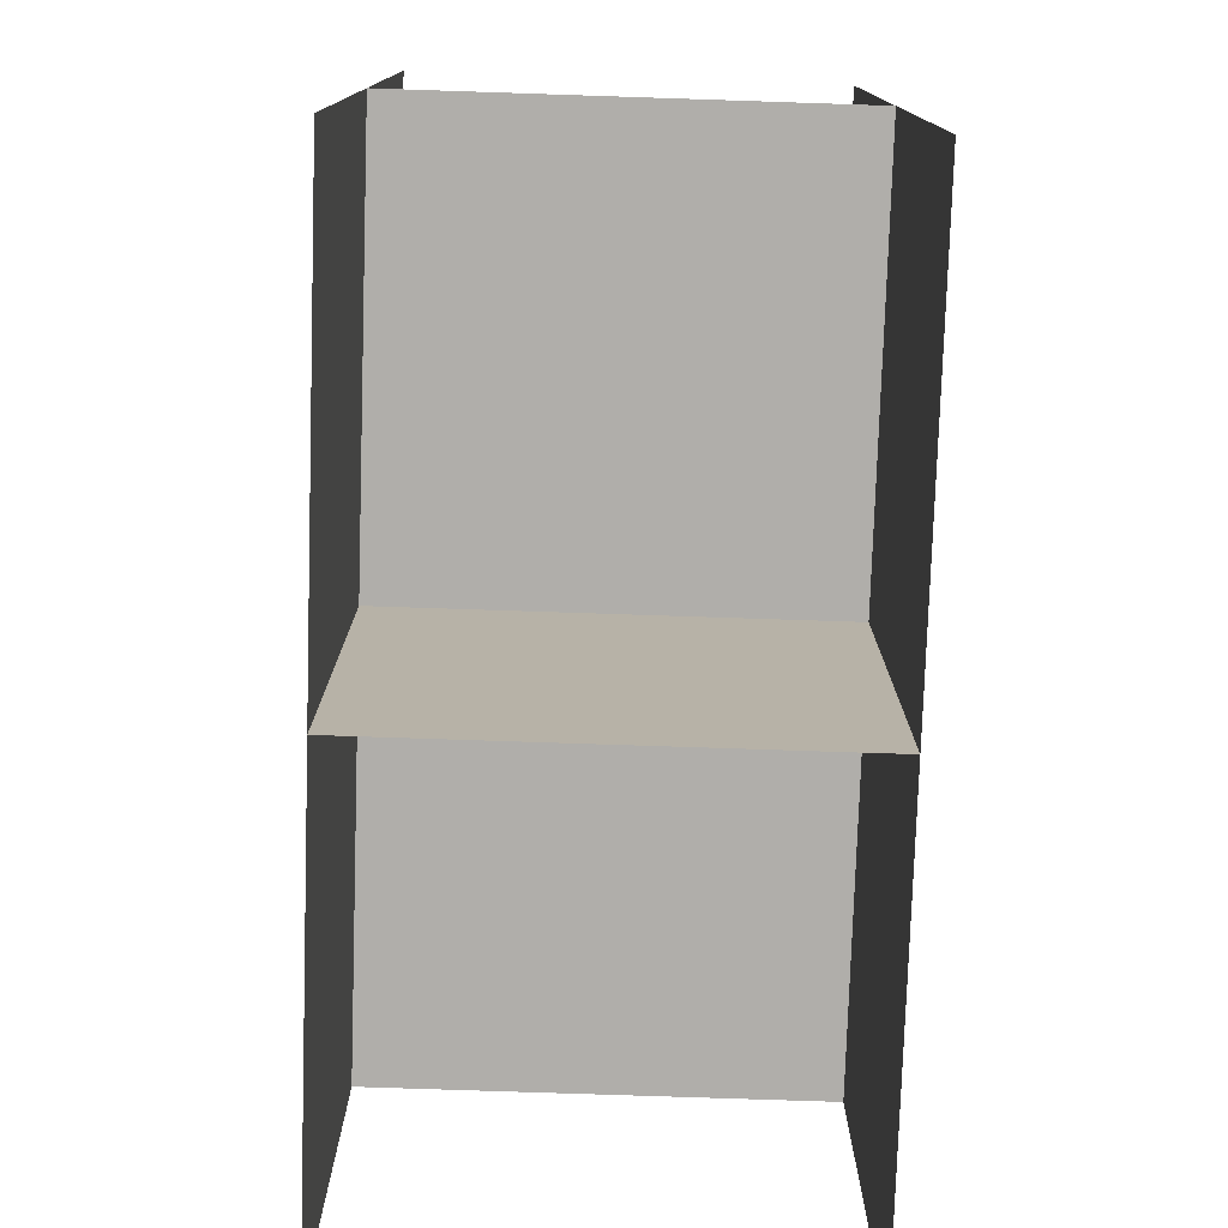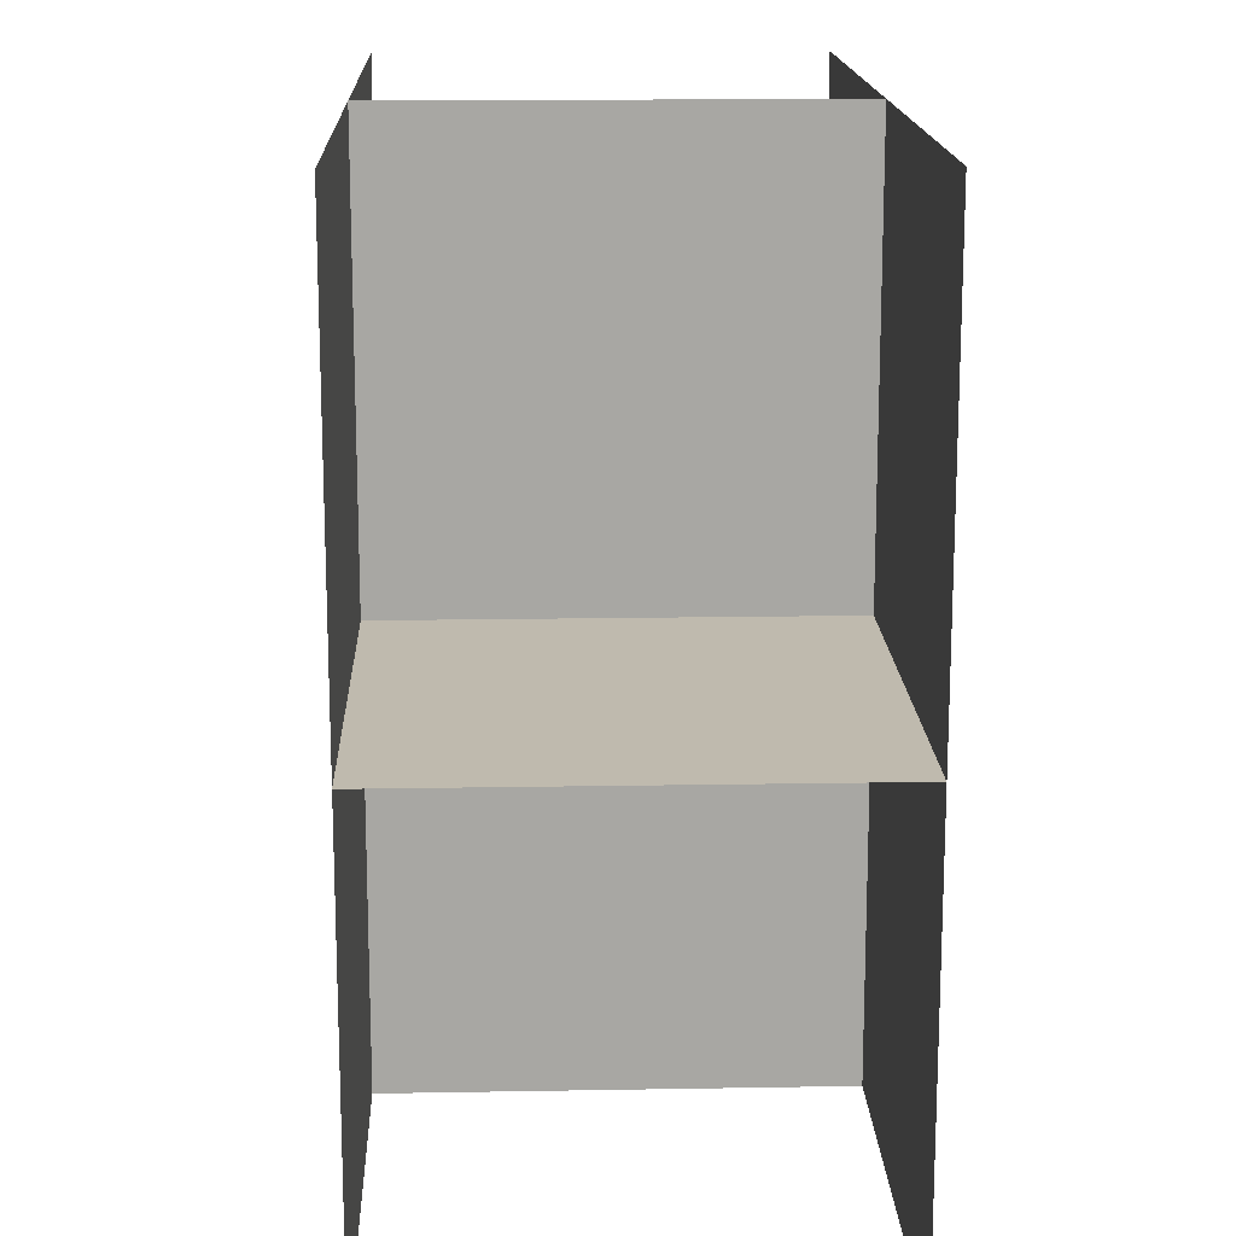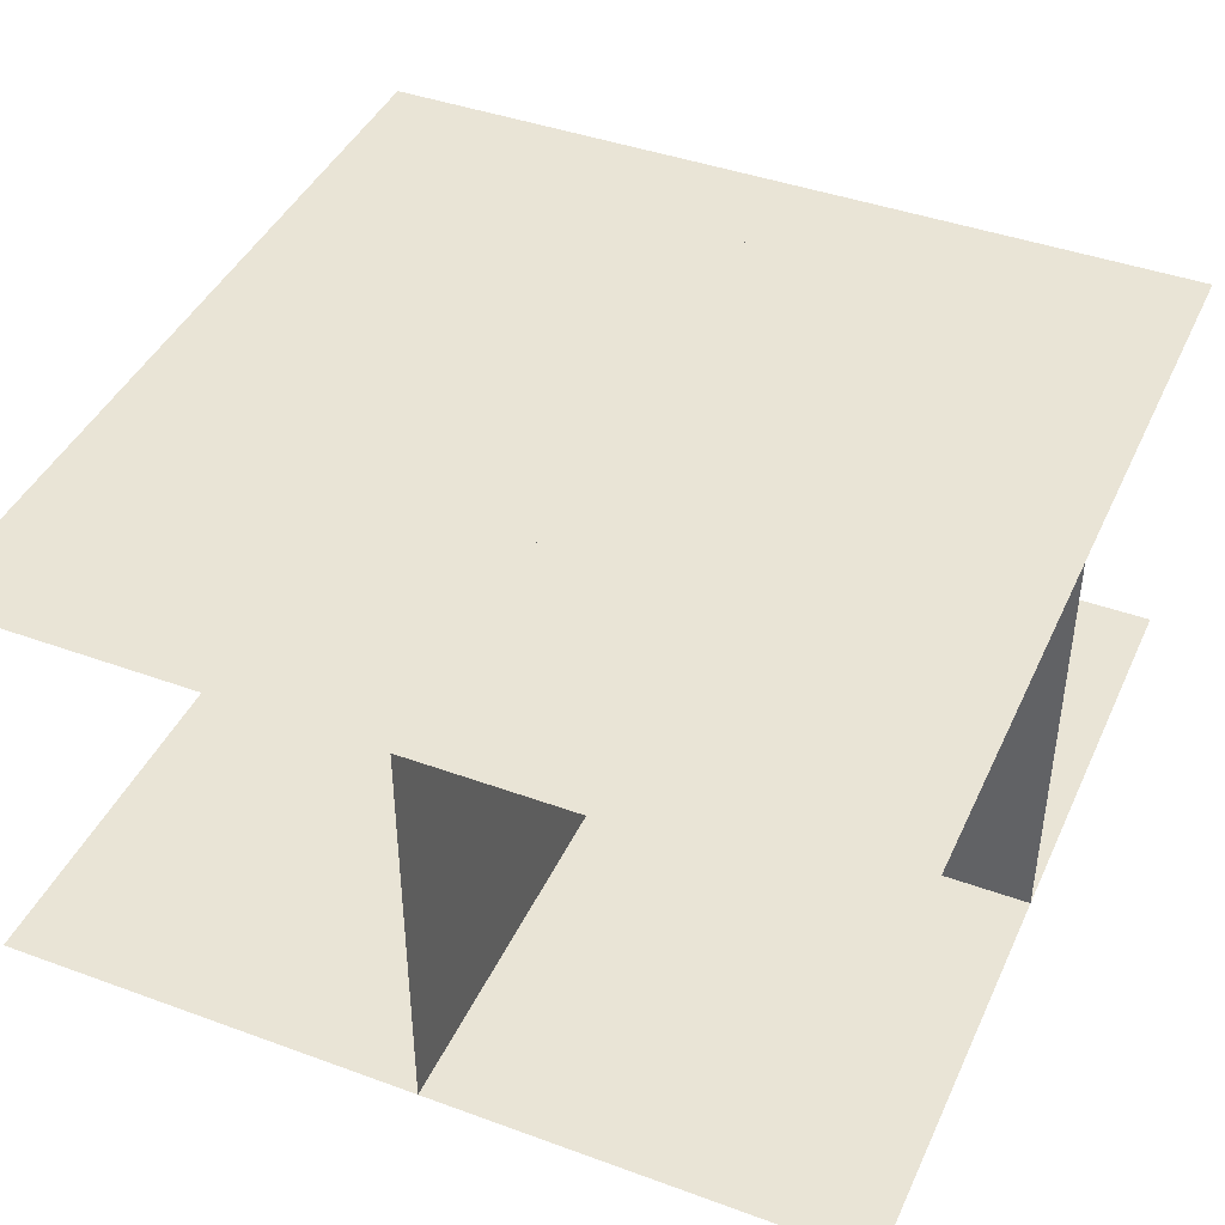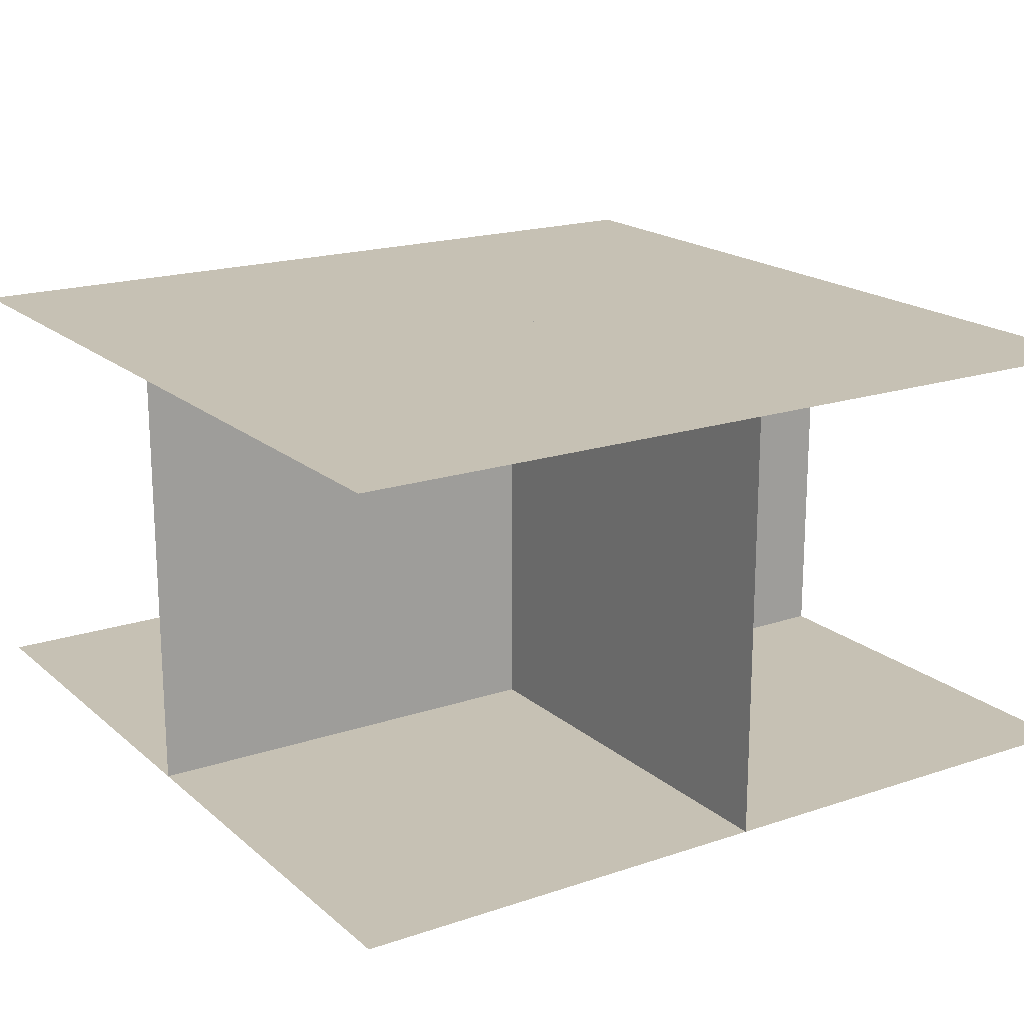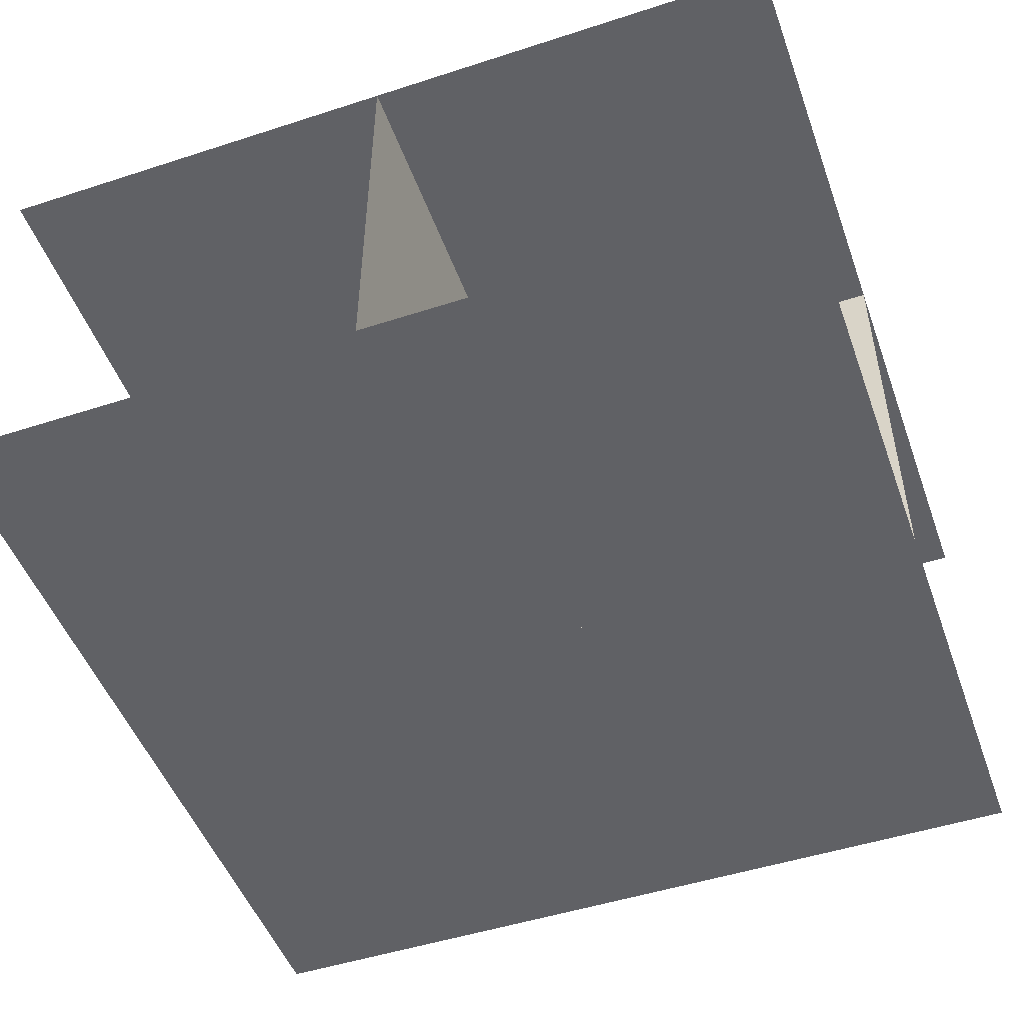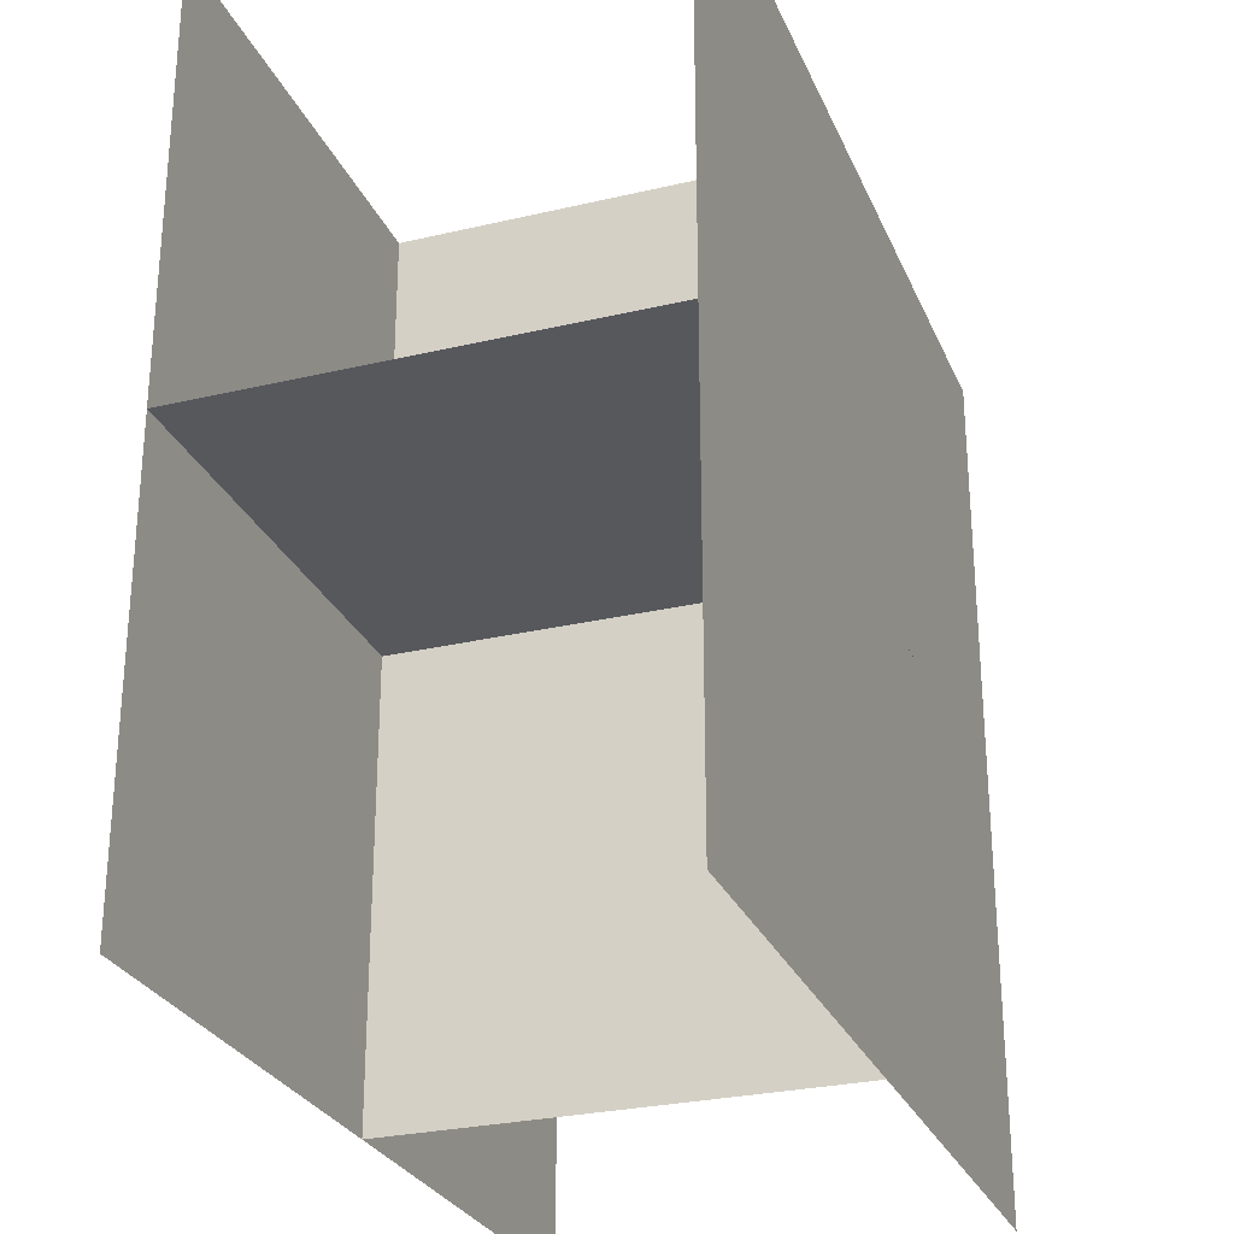
<metadata>
{"format":"obj","ext":"obj","renderer":"f3d","projection":"perspective","resolution":1024,"background":"white","views":[{"elev":-77.7,"azim":-91.9,"up":"+Z"},{"elev":15.8,"azim":-92.1,"up":"+Z"},{"elev":42.6,"azim":-66.5,"up":"+Y"},{"elev":18.5,"azim":57.2,"up":"+Y"},{"elev":-49.5,"azim":109.7,"up":"+Y"},{"elev":-27.7,"azim":-70.2,"up":"+Z"}]}
</metadata>
<code>
o 0_Plane.011
v -1 0 1
v 1 0 1
v -1 0 -1
v 1 0 -1
f 2 3 1
f 2 4 3
o 1245_Plane.009
v -1 1 1
v 1 1 1
v -1 1 -1
v 1 1 -1
f 6 7 5
f 6 8 7
o 1_Plane.007
v -1 1 0
v 1 0 1
v -1 0 -1
v 1 0 -1
v -1 0 0
v 0 0 1
v 1 0 0
v 0 0 -1
v 0 0 0
v 0 1 1
v 0 1 0
f 15 16 17
f 17 11 13
f 13 19 17
f 10 17 14
f 17 18 14
f 15 12 16
f 17 16 11
f 13 9 19
f 10 15 17
f 17 19 18
o 2_Plane.006
v -1 0 1
v 0 1 1
v -1 0 -1
v 1 0 -1
v -1 0 0
v 0 0 1
v 1 0 0
v 0 0 -1
v 0 0 0
v 1 1 0
v 0 1 0
f 26 27 28
f 28 22 24
f 25 24 20
f 28 29 26
f 25 30 28
f 26 23 27
f 28 27 22
f 25 28 24
f 28 30 29
f 25 21 30
o 5_Plane.005
v -1 0 1
v 1 0 1
v -1 0 -1
v 1 1 0
v -1 0 0
v 0 0 1
v 1 0 0
v 0 0 -1
v 0 0 0
v 0 1 -1
v 0 1 0
f 37 41 39
f 39 33 35
f 36 35 31
f 32 39 36
f 39 40 38
f 37 34 41
f 39 38 33
f 36 39 35
f 32 37 39
f 39 41 40
o 4_Plane.004
v -1 0 1
v 1 0 1
v -1 1 0
v 1 0 -1
v -1 0 0
v 0 0 1
v 1 0 0
v 0 0 -1
v 0 0 0
v 0 1 -1
v 0 1 0
f 48 49 50
f 50 44 46
f 47 46 42
f 43 50 47
f 49 52 50
f 48 45 49
f 50 52 44
f 47 50 46
f 43 48 50
f 49 51 52
o 45_Plane.003
v 1 0 1
v -1 0 1
v -1 1 0
v 1 1 0
v -1 0 0
v 1 0 0
f 55 58 56
f 57 53 58
f 55 57 58
f 57 54 53
o 12_Plane.002
v 1 1 0
v -1 1 0
v -1 0 -1
v 1 0 -1
v -1 0 0
v 1 0 0
f 61 64 62
f 63 59 64
f 61 63 64
f 63 60 59
o 25_Plane.001
v 0 1 1
v -0 1 -1
v -1 -0 1
v -1 -0 -1
v 0 0 -1
v 0 0 1
f 66 70 65
f 69 67 70
f 66 69 70
f 69 68 67
o 14_Plane
v 1 0 1
v 1 0 -1
v 0 1 1
v 0 1 -1
v 0 0 -1
v 0 0 1
f 72 76 71
f 75 73 76
f 72 75 76
f 75 74 73

</code>
